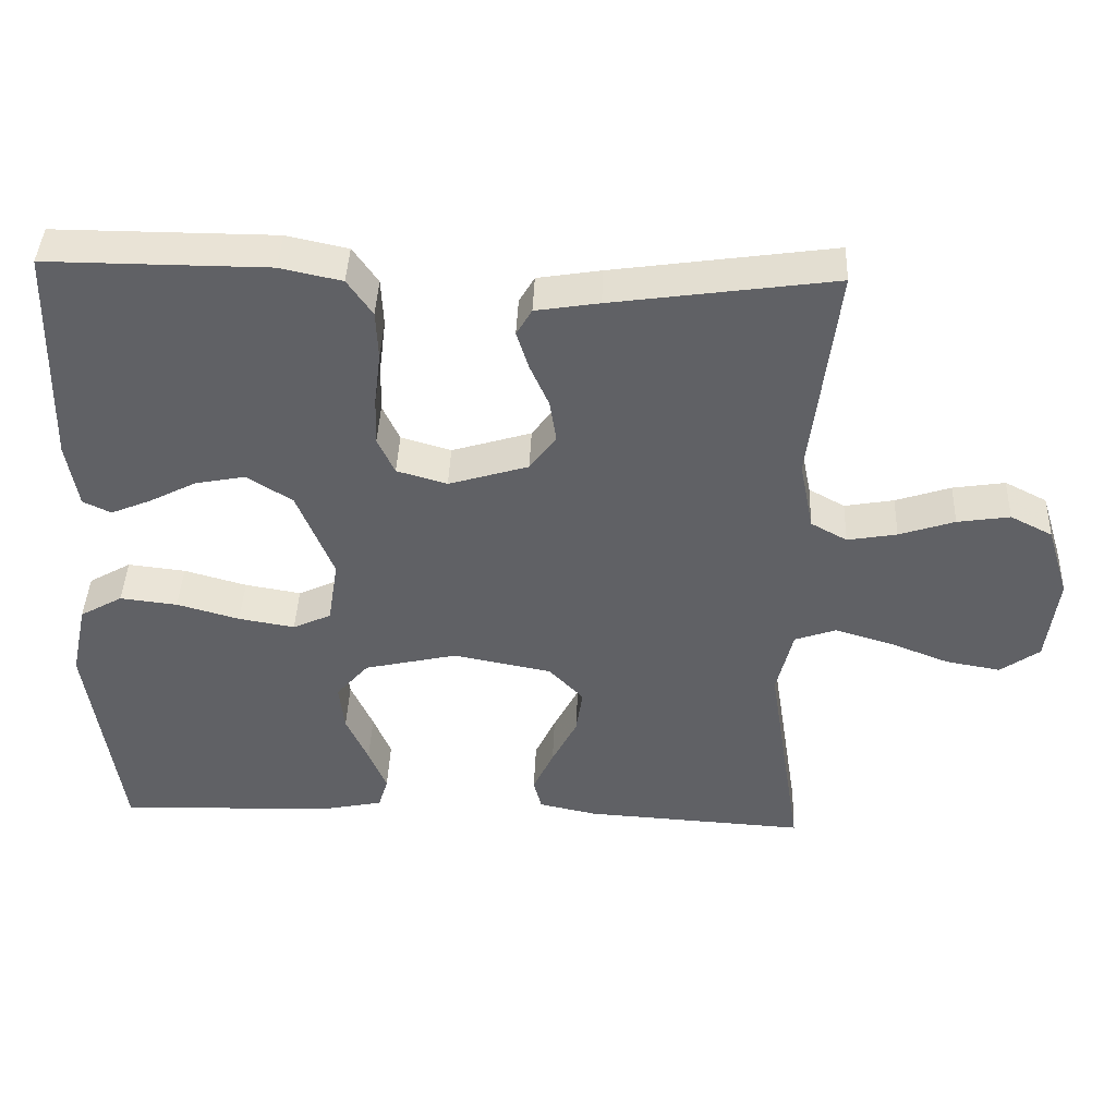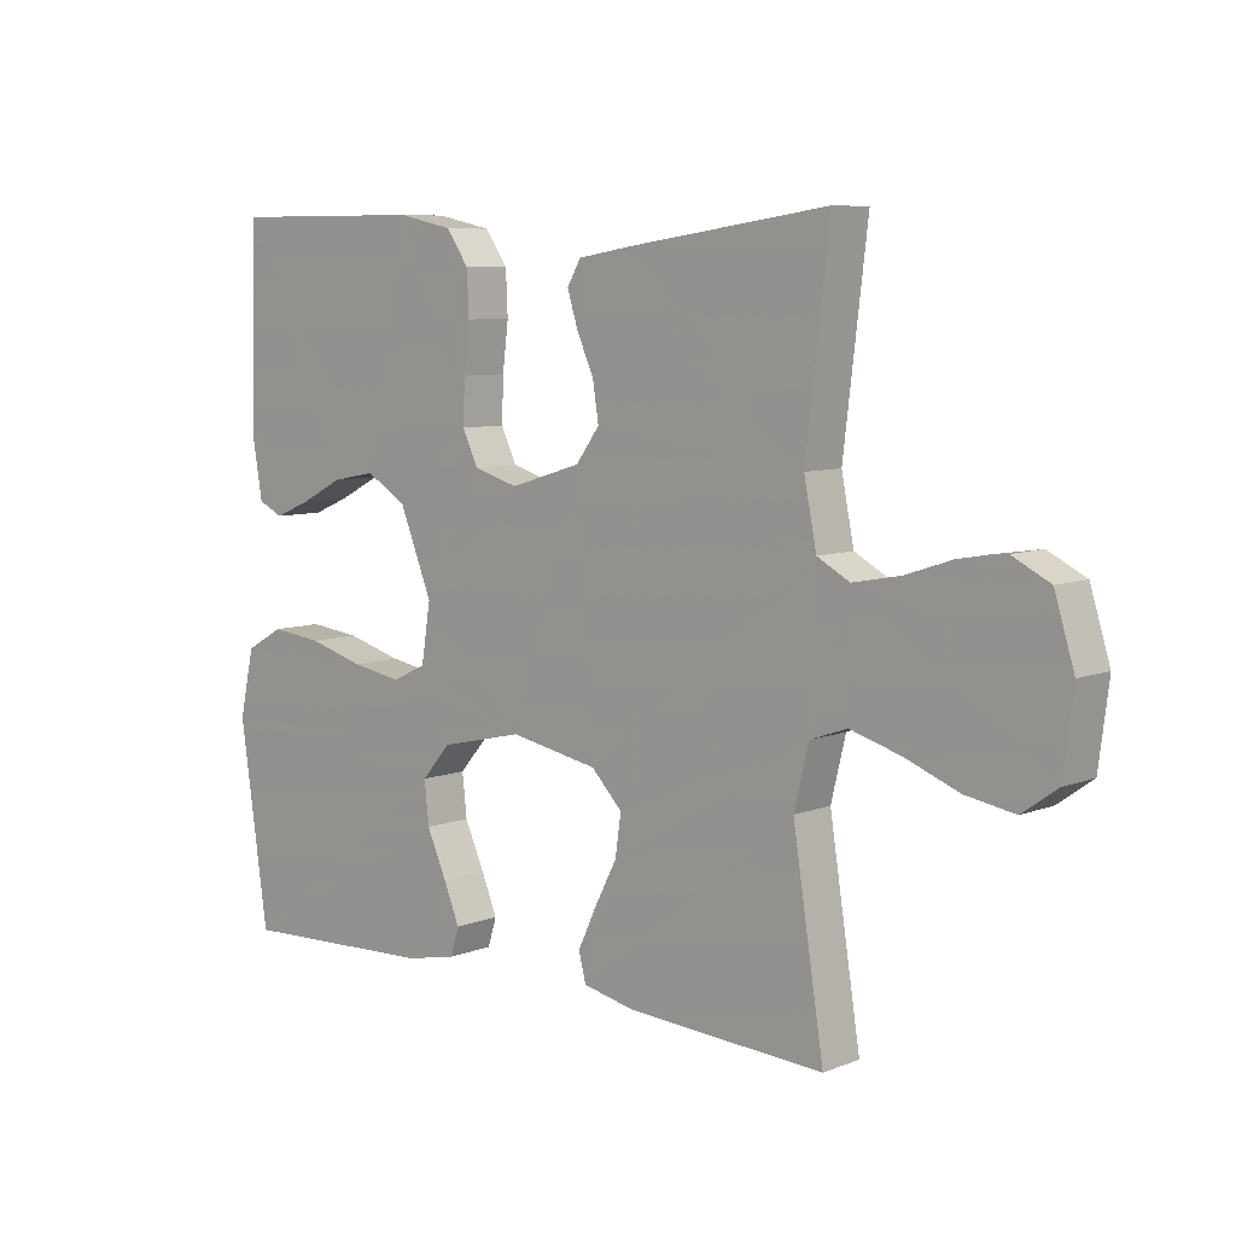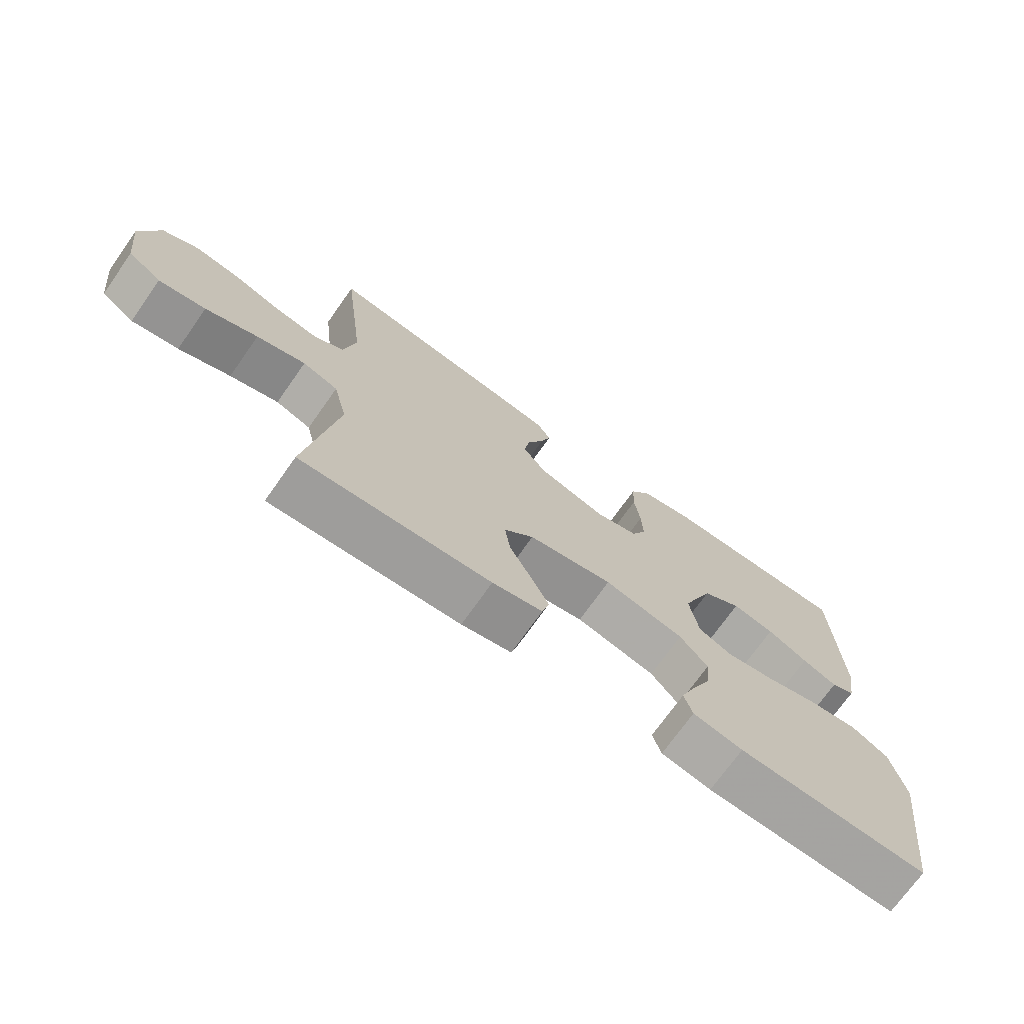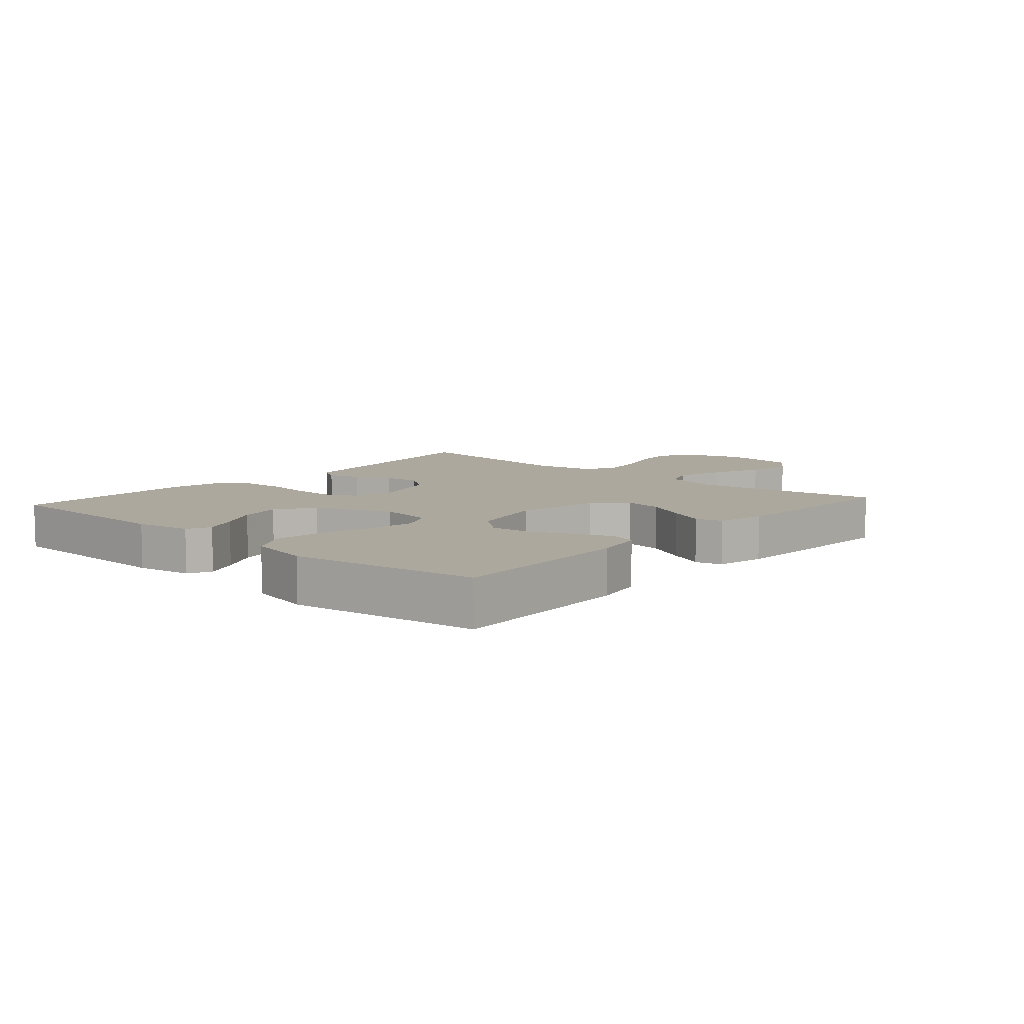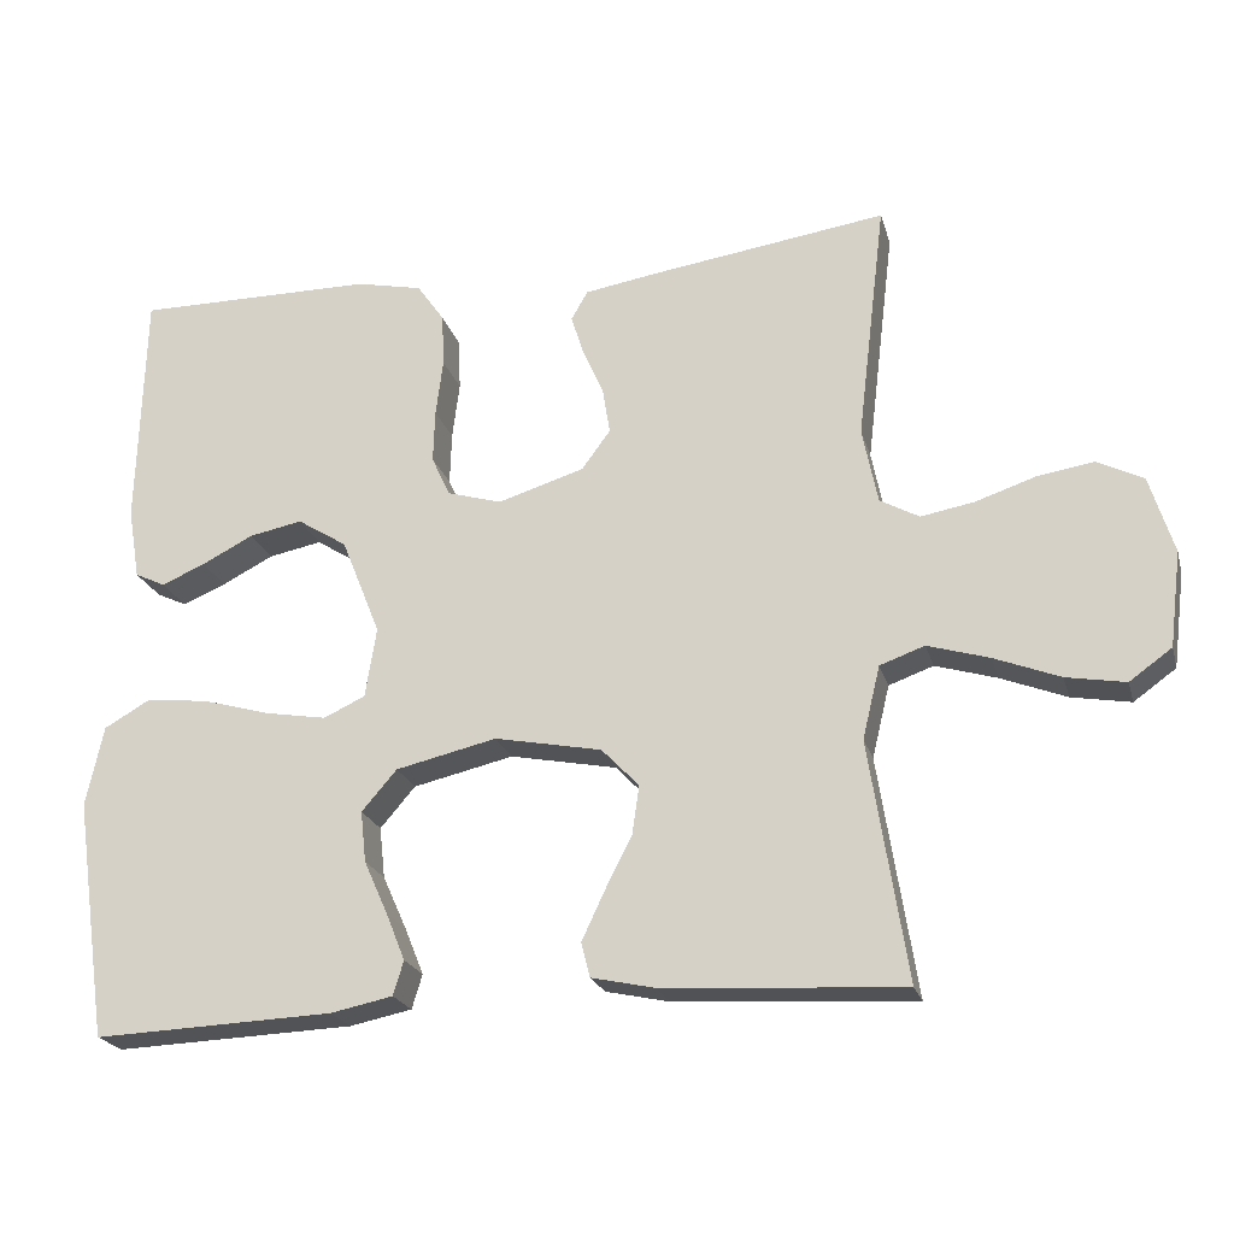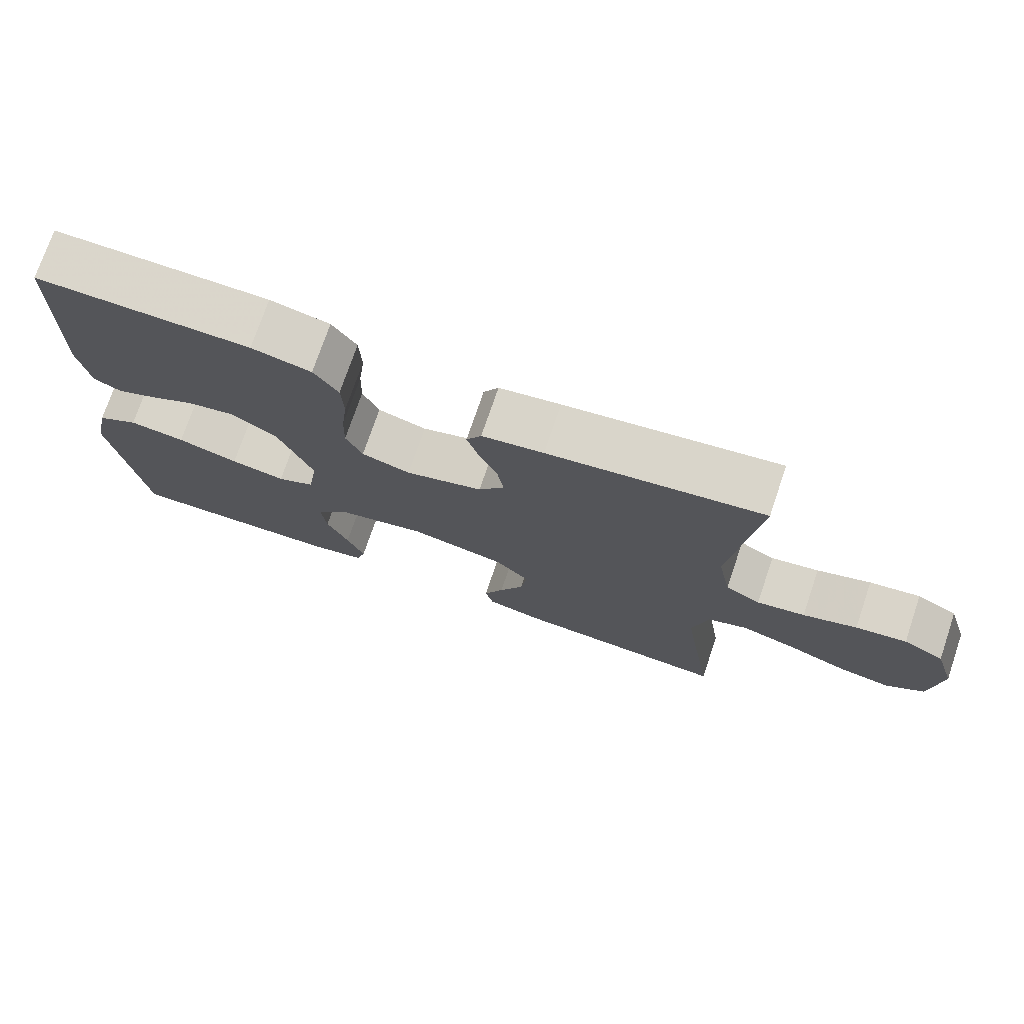
<metadata>
{"format":"obj","ext":"obj","renderer":"f3d","projection":"perspective","resolution":1024,"background":"white","views":[{"elev":42.0,"azim":-177.7,"up":"+Z"},{"elev":7.5,"azim":-137.6,"up":"+Z"},{"elev":-72.1,"azim":-35.2,"up":"+Z"},{"elev":8.6,"azim":131.4,"up":"+Y"},{"elev":-21.8,"azim":-165.4,"up":"+Z"},{"elev":74.1,"azim":-161.2,"up":"+Z"}]}
</metadata>
<code>
v -0.5 0.07 0.5
v -0.2 0.07 0.457
v -0.114 0.07 0.443
v -0.093 0.07 0.407
v -0.109 0.07 0.356
v -0.135 0.07 0.297
v -0.144 0.07 0.24
v -0.108 0.07 0.191
v 0 0.07 0.158
v 0.068 0.07 0.178
v 0.091 0.07 0.228
v 0.089 0.07 0.294
v 0.08 0.07 0.366
v 0.083 0.07 0.432
v 0.117 0.07 0.481
v 0.2 0.07 0.499
v 0.5 0.07 0.5
v 0.508 0.07 0.2
v 0.493 0.07 0.11
v 0.455 0.07 0.092
v 0.4 0.07 0.115
v 0.336 0.07 0.148
v 0.269 0.07 0.161
v 0.207 0.07 0.122
v 0.158 0.07 0
v 0.172 0.07 -0.088
v 0.224 0.07 -0.112
v 0.3 0.07 -0.099
v 0.385 0.07 -0.075
v 0.463 0.07 -0.066
v 0.521 0.07 -0.099
v 0.543 0.07 -0.2
v 0.5 0.07 -0.5
v 0.2 0.07 -0.488
v 0.122 0.07 -0.472
v 0.109 0.07 -0.429
v 0.133 0.07 -0.37
v 0.163 0.07 -0.303
v 0.17 0.07 -0.239
v 0.126 0.07 -0.188
v 0 0.07 -0.159
v -0.134 0.07 -0.185
v -0.181 0.07 -0.234
v -0.172 0.07 -0.296
v -0.138 0.07 -0.362
v -0.11 0.07 -0.422
v -0.121 0.07 -0.465
v -0.2 0.07 -0.482
v -0.5 0.07 -0.5
v -0.453 0.07 -0.2
v -0.475 0.07 -0.109
v -0.531 0.07 -0.089
v -0.608 0.07 -0.112
v -0.69 0.07 -0.144
v -0.764 0.07 -0.157
v -0.817 0.07 -0.119
v -0.832 0.07 0
v -0.802 0.07 0.097
v -0.745 0.07 0.126
v -0.674 0.07 0.115
v -0.599 0.07 0.09
v -0.532 0.07 0.078
v -0.483 0.07 0.105
v -0.464 0.07 0.2
v -0.5 0 0.5
v -0.2 0 0.457
v -0.114 0 0.443
v -0.093 0 0.407
v -0.109 0 0.356
v -0.135 0 0.297
v -0.144 0 0.24
v -0.108 0 0.191
v 0 0 0.158
v 0.068 0 0.178
v 0.091 0 0.228
v 0.089 0 0.294
v 0.08 0 0.366
v 0.083 0 0.432
v 0.117 0 0.481
v 0.2 0 0.499
v 0.5 0 0.5
v 0.508 0 0.2
v 0.493 0 0.11
v 0.455 0 0.092
v 0.4 0 0.115
v 0.336 0 0.148
v 0.269 0 0.161
v 0.207 0 0.122
v 0.158 0 0
v 0.172 0 -0.088
v 0.224 0 -0.112
v 0.3 0 -0.099
v 0.385 0 -0.075
v 0.463 0 -0.066
v 0.521 0 -0.099
v 0.543 0 -0.2
v 0.5 0 -0.5
v 0.2 0 -0.488
v 0.122 0 -0.472
v 0.109 0 -0.429
v 0.133 0 -0.37
v 0.163 0 -0.303
v 0.17 0 -0.239
v 0.126 0 -0.188
v 0 0 -0.159
v -0.134 0 -0.185
v -0.181 0 -0.234
v -0.172 0 -0.296
v -0.138 0 -0.362
v -0.11 0 -0.422
v -0.121 0 -0.465
v -0.2 0 -0.482
v -0.5 0 -0.5
v -0.453 0 -0.2
v -0.475 0 -0.109
v -0.531 0 -0.089
v -0.608 0 -0.112
v -0.69 0 -0.144
v -0.764 0 -0.157
v -0.817 0 -0.119
v -0.832 0 0
v -0.802 0 0.097
v -0.745 0 0.126
v -0.674 0 0.115
v -0.599 0 0.09
v -0.532 0 0.078
v -0.483 0 0.105
v -0.464 0 0.2
f 58 59 60 61
f 58 61 62
f 57 58 62
f 56 57 62
f 53 54 55 56
f 52 53 56 62
f 51 52 62 63
f 47 48 49 50
f 44 45 46 47
f 44 47 50 51
f 35 36 37 38
f 33 34 35 38
f 33 38 39
f 32 33 39 40
f 28 29 30 31
f 27 28 31 32
f 19 20 21 22
f 17 18 19 22
f 17 22 23
f 16 17 23 24
f 12 13 14 15
f 11 12 15 16
f 3 4 5 6
f 3 6 7
f 64 1 2 3
f 64 3 7
f 63 64 7 8
f 43 44 51 63
f 42 43 63 8
f 41 42 8 9
f 27 32 40 41
f 26 27 41
f 25 26 41 9
f 11 16 24 25
f 10 11 25
f 9 10 25
f 125 124 123 122
f 126 125 122
f 126 122 121
f 126 121 120
f 120 119 118 117
f 126 120 117 116
f 127 126 116 115
f 114 113 112 111
f 111 110 109 108
f 115 114 111 108
f 102 101 100 99
f 102 99 98 97
f 103 102 97
f 104 103 97 96
f 95 94 93 92
f 96 95 92 91
f 86 85 84 83
f 86 83 82 81
f 87 86 81
f 88 87 81 80
f 79 78 77 76
f 80 79 76 75
f 70 69 68 67
f 71 70 67
f 67 66 65 128
f 71 67 128
f 72 71 128 127
f 127 115 108 107
f 72 127 107 106
f 73 72 106 105
f 105 104 96 91
f 105 91 90
f 73 105 90 89
f 89 88 80 75
f 89 75 74
f 89 74 73
f 1 65 66 2
f 2 66 67 3
f 3 67 68 4
f 4 68 69 5
f 5 69 70 6
f 6 70 71 7
f 7 71 72 8
f 8 72 73 9
f 9 73 74 10
f 10 74 75 11
f 11 75 76 12
f 12 76 77 13
f 13 77 78 14
f 14 78 79 15
f 15 79 80 16
f 16 80 81 17
f 17 81 82 18
f 18 82 83 19
f 19 83 84 20
f 20 84 85 21
f 21 85 86 22
f 22 86 87 23
f 23 87 88 24
f 24 88 89 25
f 25 89 90 26
f 26 90 91 27
f 27 91 92 28
f 28 92 93 29
f 29 93 94 30
f 30 94 95 31
f 31 95 96 32
f 32 96 97 33
f 33 97 98 34
f 34 98 99 35
f 35 99 100 36
f 36 100 101 37
f 37 101 102 38
f 38 102 103 39
f 39 103 104 40
f 40 104 105 41
f 41 105 106 42
f 42 106 107 43
f 43 107 108 44
f 44 108 109 45
f 45 109 110 46
f 46 110 111 47
f 47 111 112 48
f 48 112 113 49
f 49 113 114 50
f 50 114 115 51
f 51 115 116 52
f 52 116 117 53
f 53 117 118 54
f 54 118 119 55
f 55 119 120 56
f 56 120 121 57
f 57 121 122 58
f 58 122 123 59
f 59 123 124 60
f 60 124 125 61
f 61 125 126 62
f 62 126 127 63
f 63 127 128 64
f 64 128 65 1

</code>
